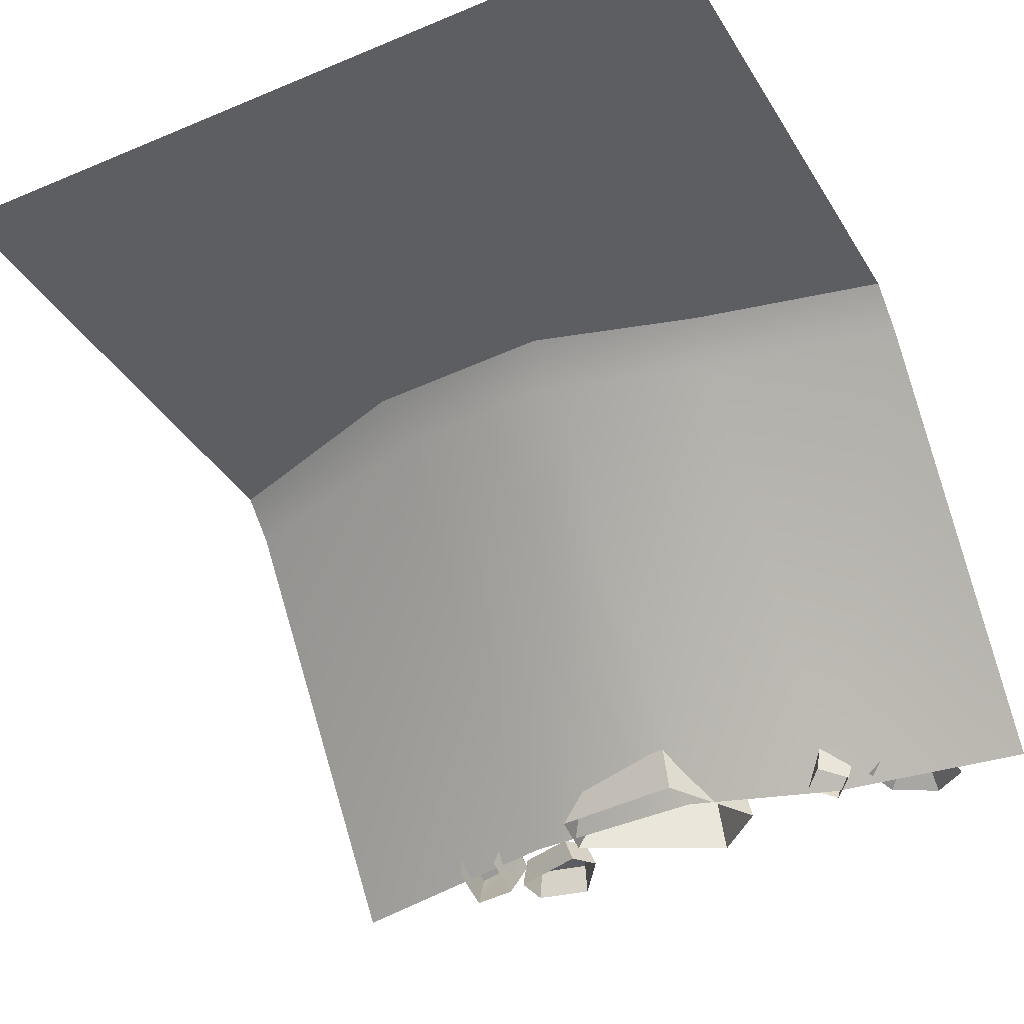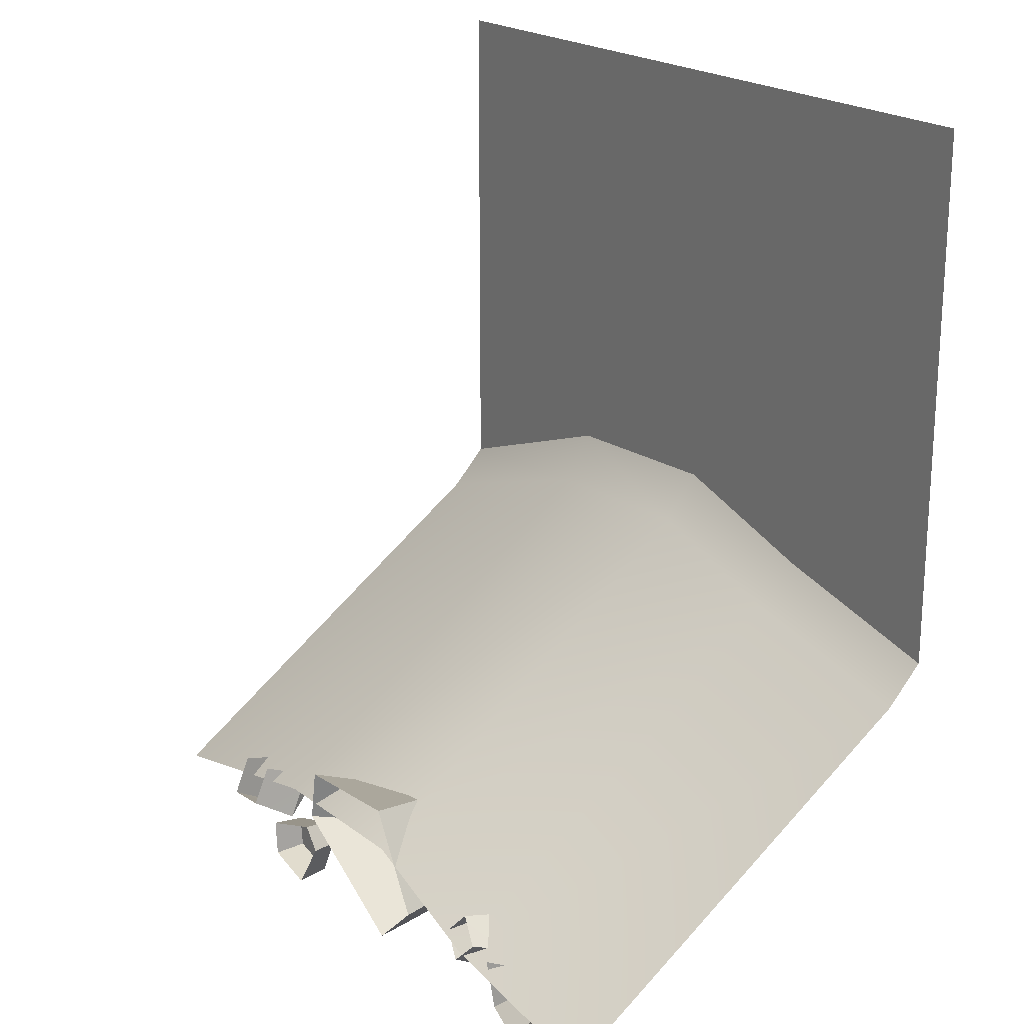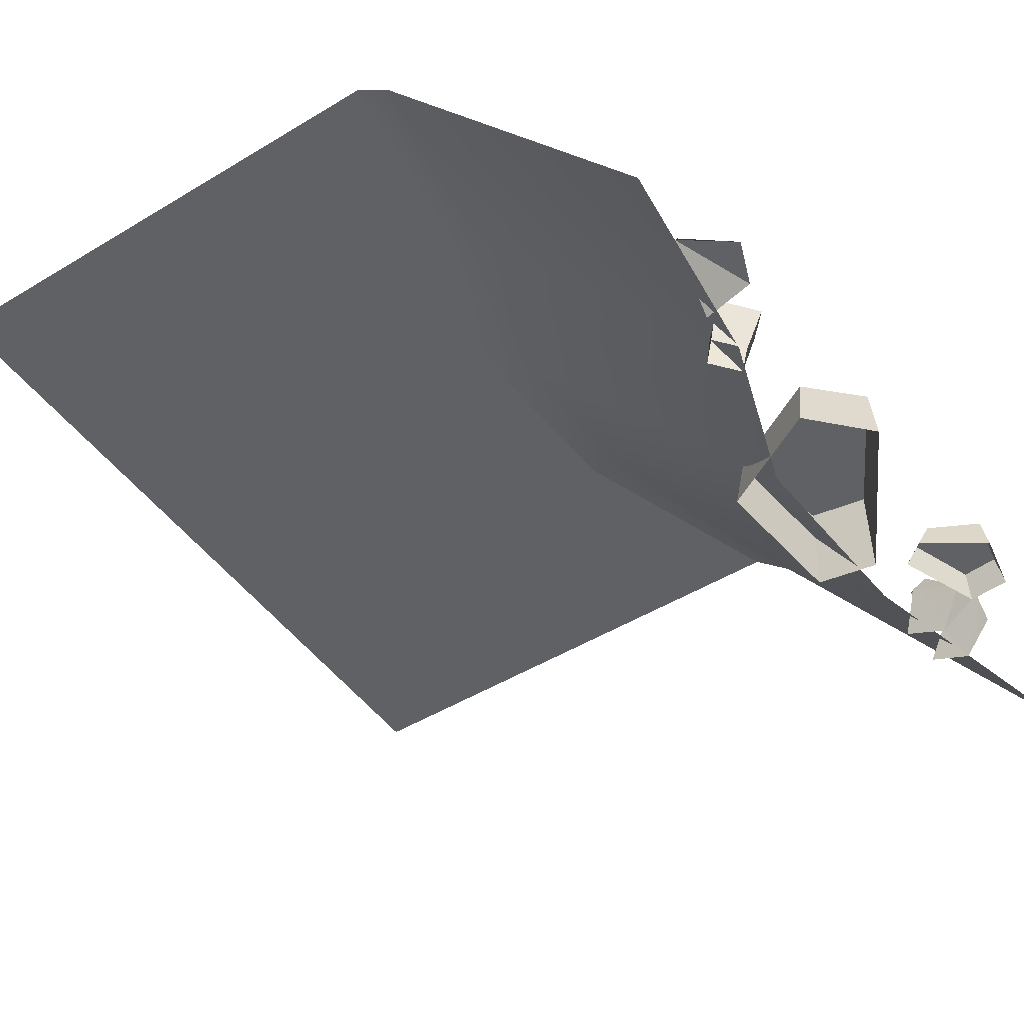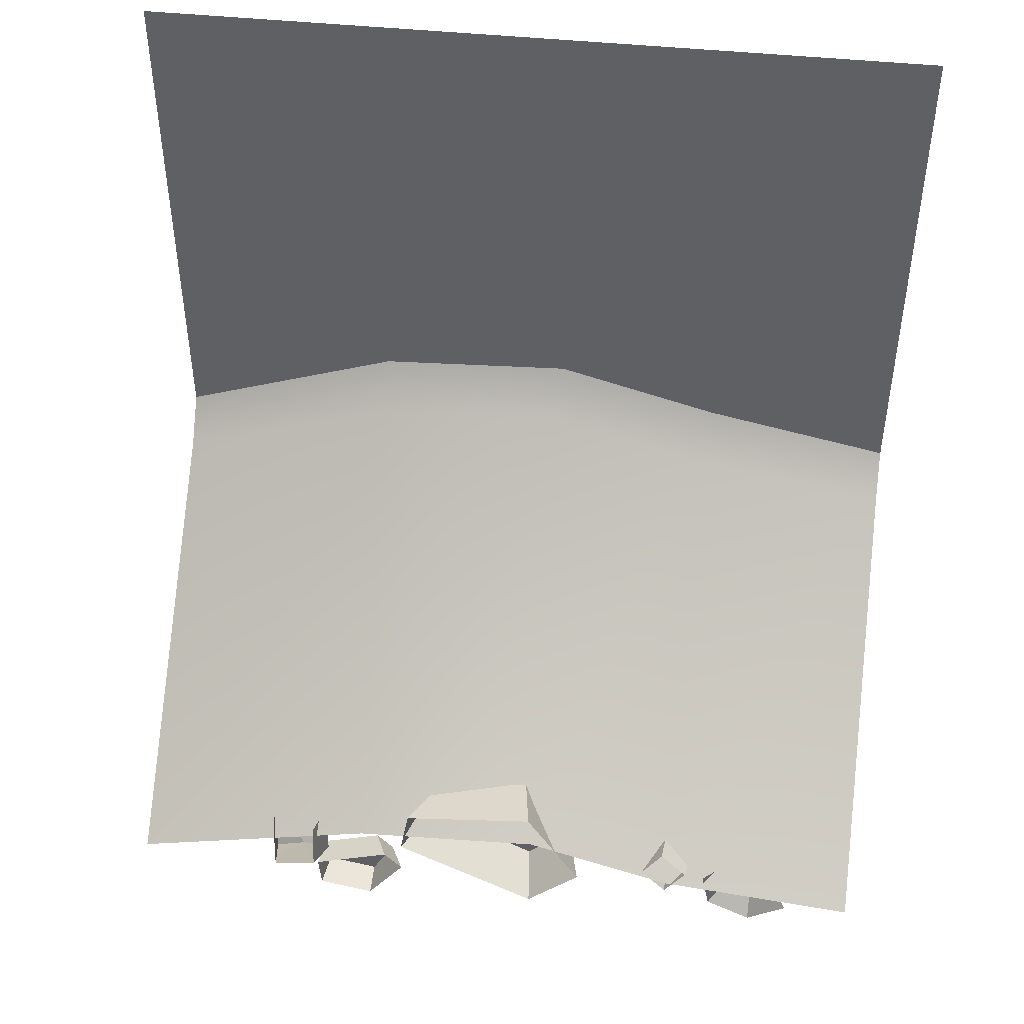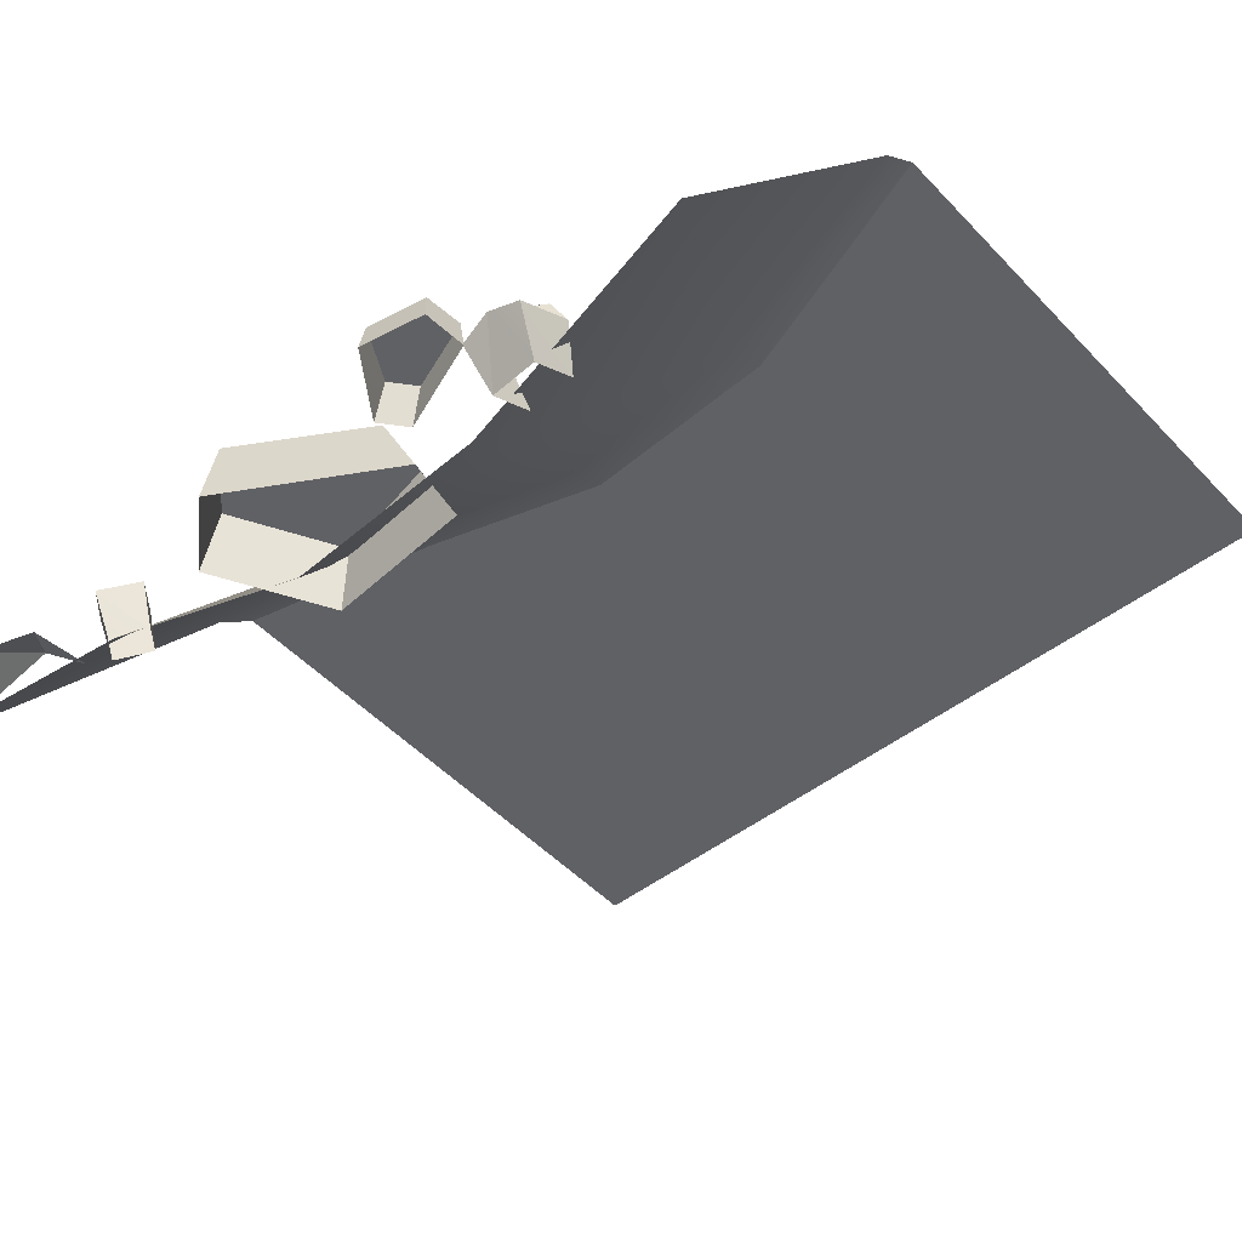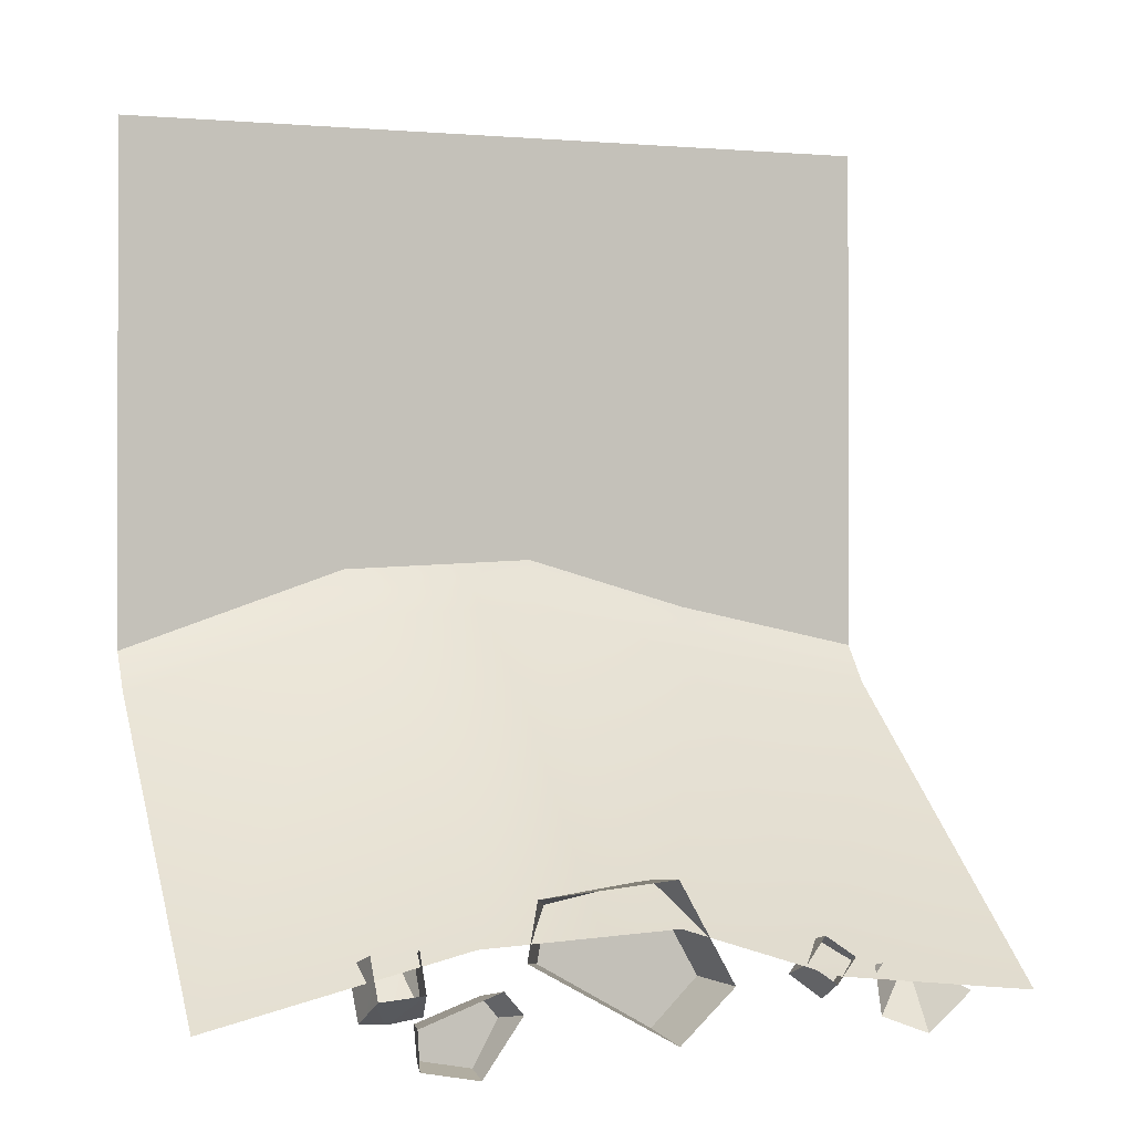
<metadata>
{"format":"obj","ext":"obj","renderer":"f3d","projection":"perspective","resolution":1024,"background":"white","views":[{"elev":-37.7,"azim":28.1,"up":"+Y"},{"elev":20.4,"azim":56.1,"up":"+Z"},{"elev":-47.6,"azim":124.3,"up":"+Y"},{"elev":46.5,"azim":6.7,"up":"+Z"},{"elev":-48.2,"azim":-139.2,"up":"+Y"},{"elev":-0.4,"azim":-18.4,"up":"+Z"}]}
</metadata>
<code>
g wall_outdoor_1_S5
v -0.3099 0.06373 -0.5266
v -0.2786 0.02776 -0.5757
v -0.2538 0.06532 -0.5232
v -0.3133 0.04701 -0.5062
v -0.3204 0.04419 -0.5125
v -0.3099 0.06373 -0.5266
v -0.2511 0.04908 -0.5021
v -0.2538 0.06532 -0.5232
v -0.2442 0.04626 -0.5085
v -0.3155 0.01669 -0.5714
v -0.2786 0.02776 -0.5757
v -0.3204 0.04419 -0.5125
v -0.2786 0.02776 -0.5757
v -0.3099 0.06373 -0.5266
v -0.3204 0.04419 -0.5125
v -0.2442 0.04626 -0.5085
v -0.2538 0.06532 -0.5232
v -0.2414 0.01852 -0.568
v -0.2538 0.06532 -0.5232
v -0.2786 0.02776 -0.5757
v -0.2414 0.01852 -0.568
v -0.2786 0.02776 -0.5757
v -0.2519 -0.03468 -0.5358
v -0.2414 0.01852 -0.568
v 0.4175 -0.01129 -0.5663
v 0.3688 0.06422 -0.5376
v 0.368 0.0001225 -0.6163
v 0.368 0.0001225 -0.6163
v 0.3688 0.06422 -0.5376
v 0.3098 0.006008 -0.5941
v 0.3098 0.006008 -0.5941
v 0.3688 0.06422 -0.5376
v 0.2992 0.001737 -0.5325
v -0.09356 0.06751 -0.5231
v 0.04579 0.06944 -0.604
v 0.1035 0.07026 -0.546
v -0.244 0.03572 -0.619
v -0.1795 0.03499 -0.6312
v -0.1502 0.03425 -0.5756
v 0.5033 0.4749 -0.2231
v 0.2473 -0.005411 -0.5426
v 0.5033 -0.005411 -0.571
v 0.2454 0.4795 -0.1789
v 0.5033 0.5197 -0.1733
v 0.256 0.5197 -0.1196
v 0.05527 -0.005411 -0.4801
v 0.04087 0.5197 -0.05695
v 0.03657 0.4795 -0.1168
v -0.1857 -0.005411 -0.4929
v -0.2116 0.5197 -0.06973
v -0.2088 0.4795 -0.1303
v -0.5037 -0.005411 -0.571
v -0.5037 0.5197 -0.1733
v -0.5037 0.4749 -0.2231
v -0.2116 0.5197 -0.06973
v -0.5037 0.5197 0.5033
v -0.5037 0.5197 -0.1733
v 0.0287 0.5197 0.5033
v 0.04087 0.5197 -0.05695
v 0.256 0.5197 -0.1196
v 0.5033 0.5197 0.5033
v 0.5033 0.5197 -0.1733
v -0.3155 0.01669 -0.5714
v -0.3204 0.04419 -0.5125
v -0.31 -0.01443 -0.4924
v -0.3066 -0.03683 -0.5404
v -0.2519 -0.03468 -0.5358
v -0.2539 -0.01214 -0.4874
v -0.2442 0.04626 -0.5085
v -0.2414 0.01852 -0.568
v -0.2786 0.02776 -0.5757
v -0.3066 -0.03683 -0.5404
v -0.2519 -0.03468 -0.5358
v -0.3155 0.01669 -0.5714
v -0.3133 0.04701 -0.5062
v -0.3099 0.06373 -0.5266
v -0.2538 0.06532 -0.5232
v -0.2511 0.04908 -0.5021
v 0.2129 -0.0007365 -0.5273
v 0.2108 0.04947 -0.5462
v 0.2436 0.06053 -0.5085
v 0.2393 0.008046 -0.4973
v 0.2436 0.06053 -0.5085
v 0.2817 0.04819 -0.5382
v 0.2393 0.008046 -0.4973
v 0.2732 -0.00246 -0.5221
v 0.2817 0.04819 -0.5382
v 0.2475 0.03743 -0.5753
v 0.2459 -0.01099 -0.5516
v 0.2732 -0.00246 -0.5221
v 0.2475 0.03743 -0.5753
v 0.2108 0.04947 -0.5462
v 0.2129 -0.0007365 -0.5273
v 0.2459 -0.01099 -0.5516
v 0.2475 0.03743 -0.5753
v 0.2817 0.04819 -0.5382
v 0.2436 0.06053 -0.5085
v 0.2108 0.04947 -0.5462
v 0.1035 0.07026 -0.546
v 0.03984 0.06881 -0.4323
v -0.09356 0.06751 -0.5231
v -0.08225 0.06734 -0.4588
v 0.1214 -0.005818 -0.5483
v 0.1035 0.07026 -0.546
v 0.04579 0.06944 -0.604
v 0.05284 -0.006722 -0.6133
v 0.05284 -0.006722 -0.6133
v 0.04579 0.06944 -0.604
v -0.09356 0.06751 -0.5231
v -0.1296 -0.009375 -0.5104
v -0.1172 -0.009556 -0.44
v -0.08225 0.06734 -0.4588
v 0.03984 0.06881 -0.4323
v 0.05168 -0.007406 -0.4238
v 0.05168 -0.007406 -0.4238
v 0.03984 0.06881 -0.4323
v 0.1035 0.07026 -0.546
v 0.1214 -0.005818 -0.5483
v -0.1296 -0.009375 -0.5104
v -0.09356 0.06751 -0.5231
v -0.08225 0.06734 -0.4588
v -0.1172 -0.009556 -0.44
v -0.1502 0.03425 -0.5756
v -0.2476 0.0353 -0.578
v -0.244 0.03572 -0.619
v -0.1714 0.03433 -0.5504
v -0.2506 -0.002574 -0.6251
v -0.244 0.03572 -0.619
v -0.2476 0.0353 -0.578
v -0.2535 -0.003029 -0.5776
v -0.2535 -0.003029 -0.5776
v -0.2476 0.0353 -0.578
v -0.1714 0.03433 -0.5504
v -0.1548 -0.004364 -0.5406
v -0.1317 -0.004455 -0.5682
v -0.1502 0.03425 -0.5756
v -0.1795 0.03499 -0.6312
v -0.1801 -0.003373 -0.6385
v -0.1801 -0.003373 -0.6385
v -0.1795 0.03499 -0.6312
v -0.244 0.03572 -0.619
v -0.2506 -0.002574 -0.6251
v -0.1548 -0.004364 -0.5406
v -0.1714 0.03433 -0.5504
v -0.1502 0.03425 -0.5756
v -0.1317 -0.004455 -0.5682
g wall_outdoor_1_S5_0
f 3 2 1
f 6 5 4
f 9 8 7
f 12 11 10
f 15 14 13
f 18 17 16
f 21 20 19
f 24 23 22
f 27 26 25
f 30 29 28
f 33 32 31
f 36 35 34
f 39 38 37
f 42 41 40
f 41 43 40
f 40 43 44
f 43 45 44
f 43 41 46
f 45 43 47
f 48 43 46
f 43 48 47
f 48 46 49
f 47 48 50
f 51 48 49
f 48 51 50
f 51 49 52
f 53 50 51
f 54 51 52
f 54 53 51
f 57 56 55
f 56 58 55
f 58 59 55
f 59 58 60
f 58 61 60
f 62 60 61
f 65 64 63
f 63 66 65
f 69 68 67
f 67 70 69
f 73 72 71
f 74 71 72
f 77 76 75
f 75 78 77
f 81 80 79
f 79 82 81
f 85 84 83
f 85 86 84
f 89 88 87
f 87 90 89
f 93 92 91
f 91 94 93
f 97 96 95
f 95 98 97
f 101 100 99
f 101 102 100
f 105 104 103
f 106 105 103
f 109 108 107
f 110 109 107
f 113 112 111
f 114 113 111
f 117 116 115
f 118 117 115
f 121 120 119
f 122 121 119
f 125 124 123
f 124 126 123
f 129 128 127
f 130 129 127
f 133 132 131
f 134 133 131
f 137 136 135
f 138 137 135
f 141 140 139
f 142 141 139
f 145 144 143
f 146 145 143

</code>
